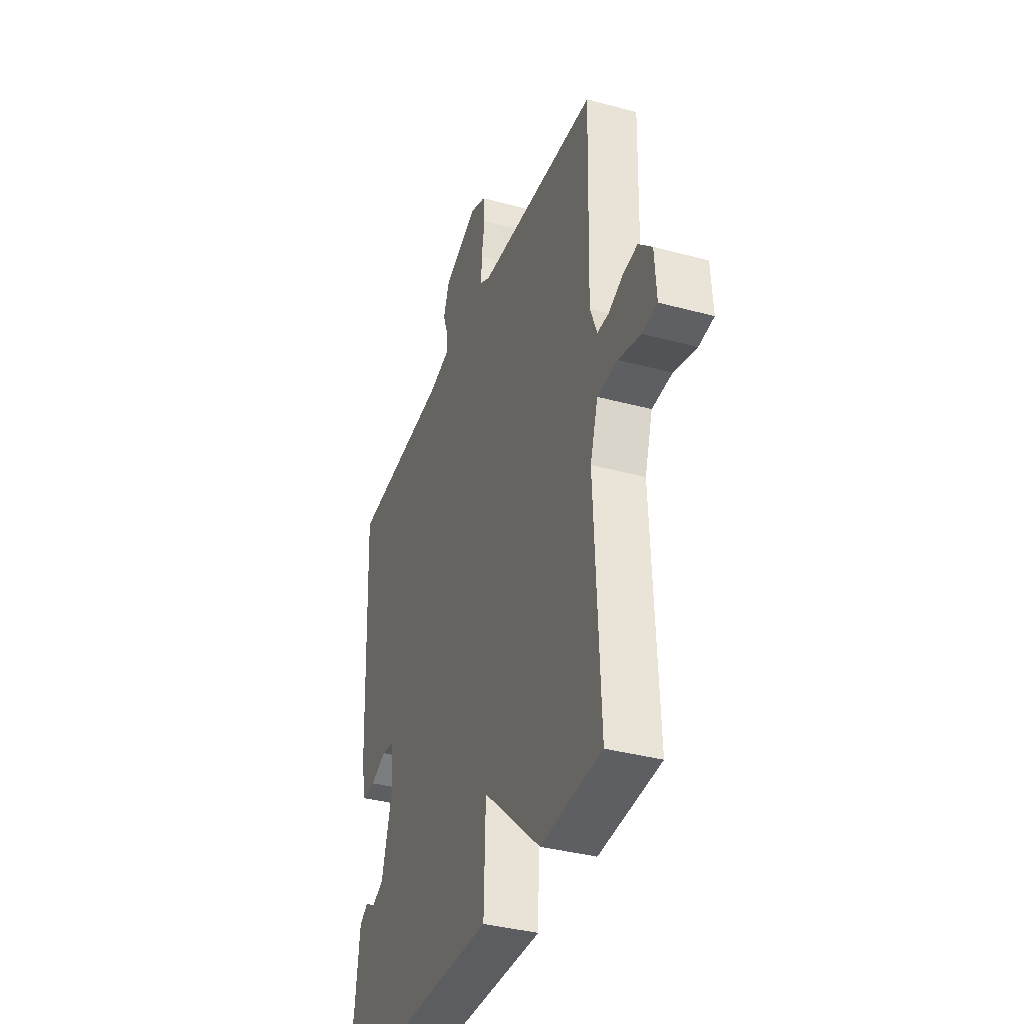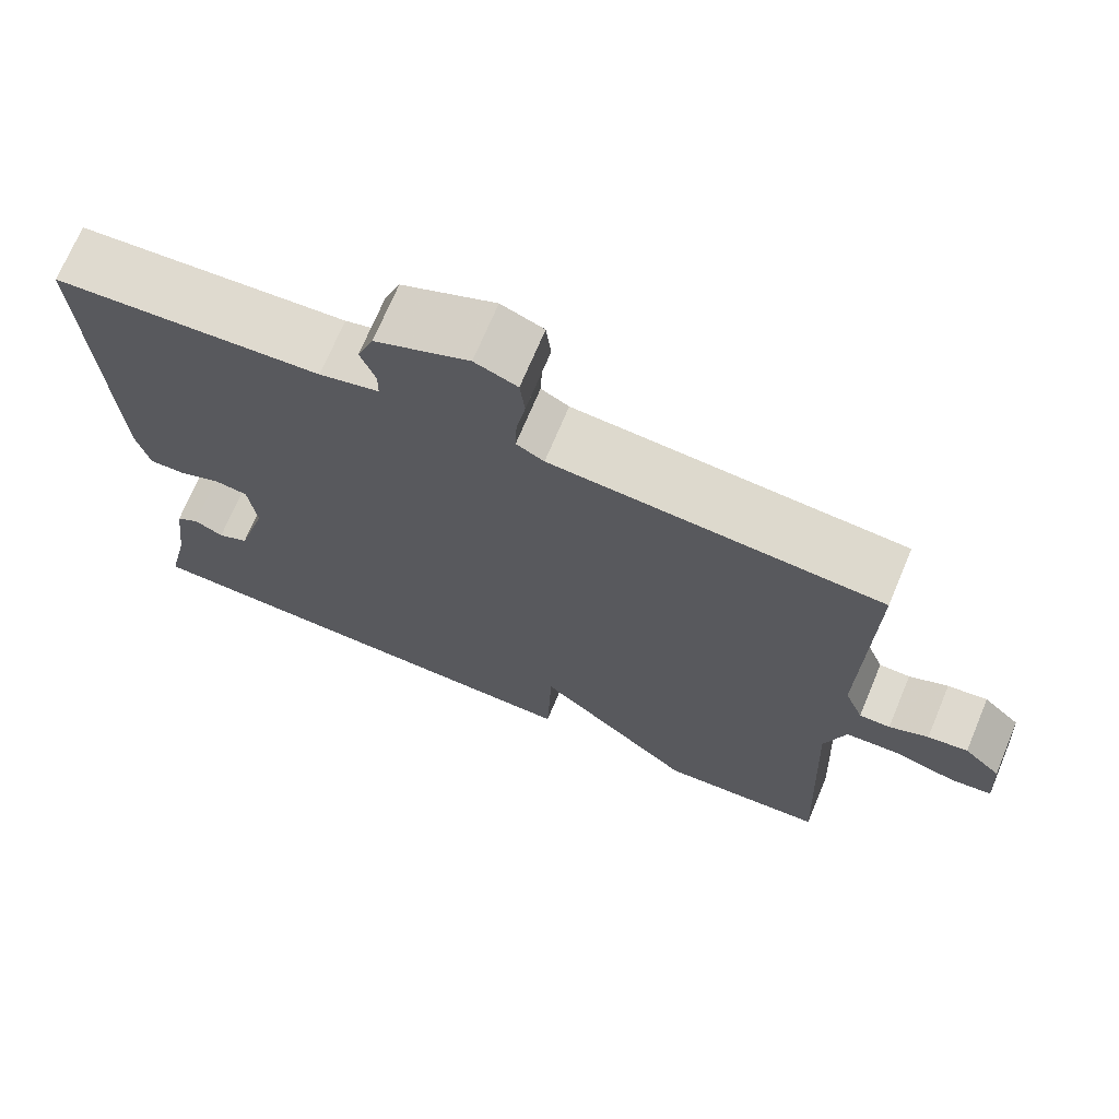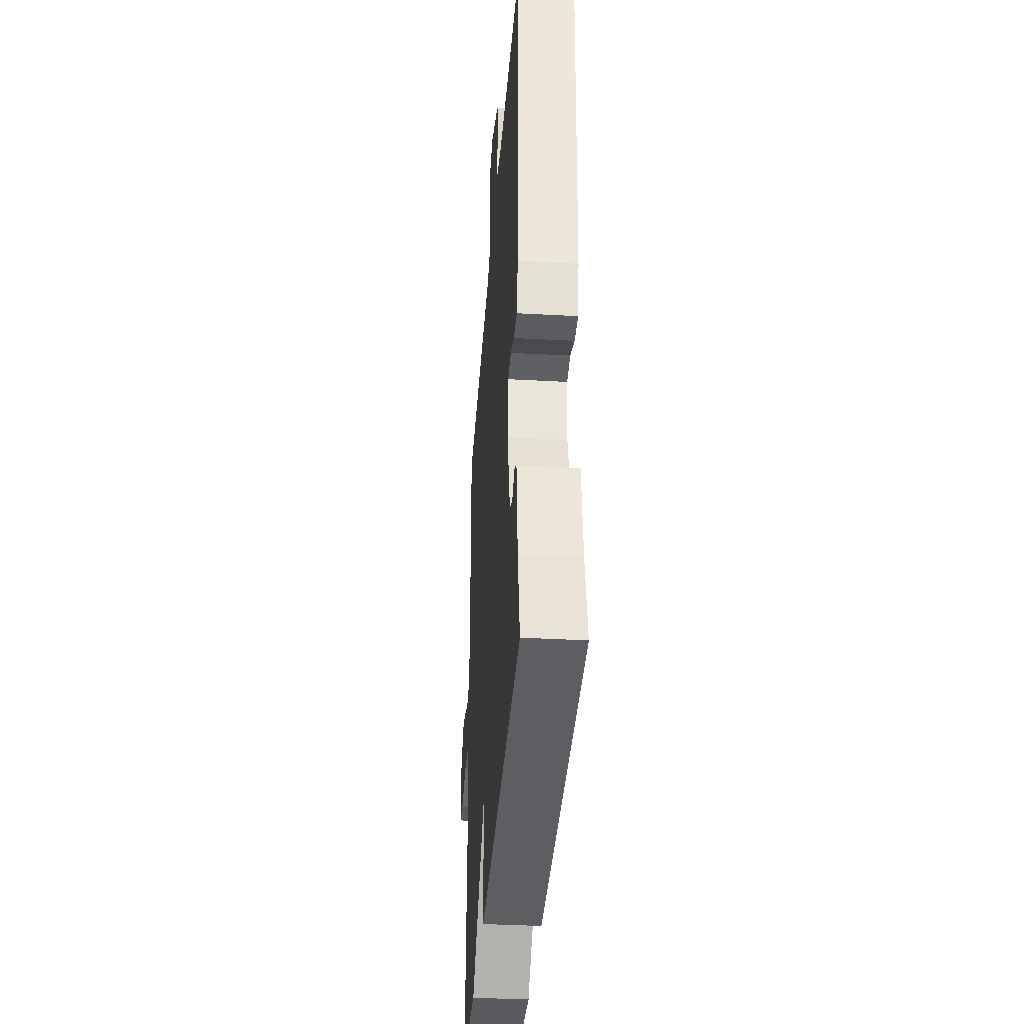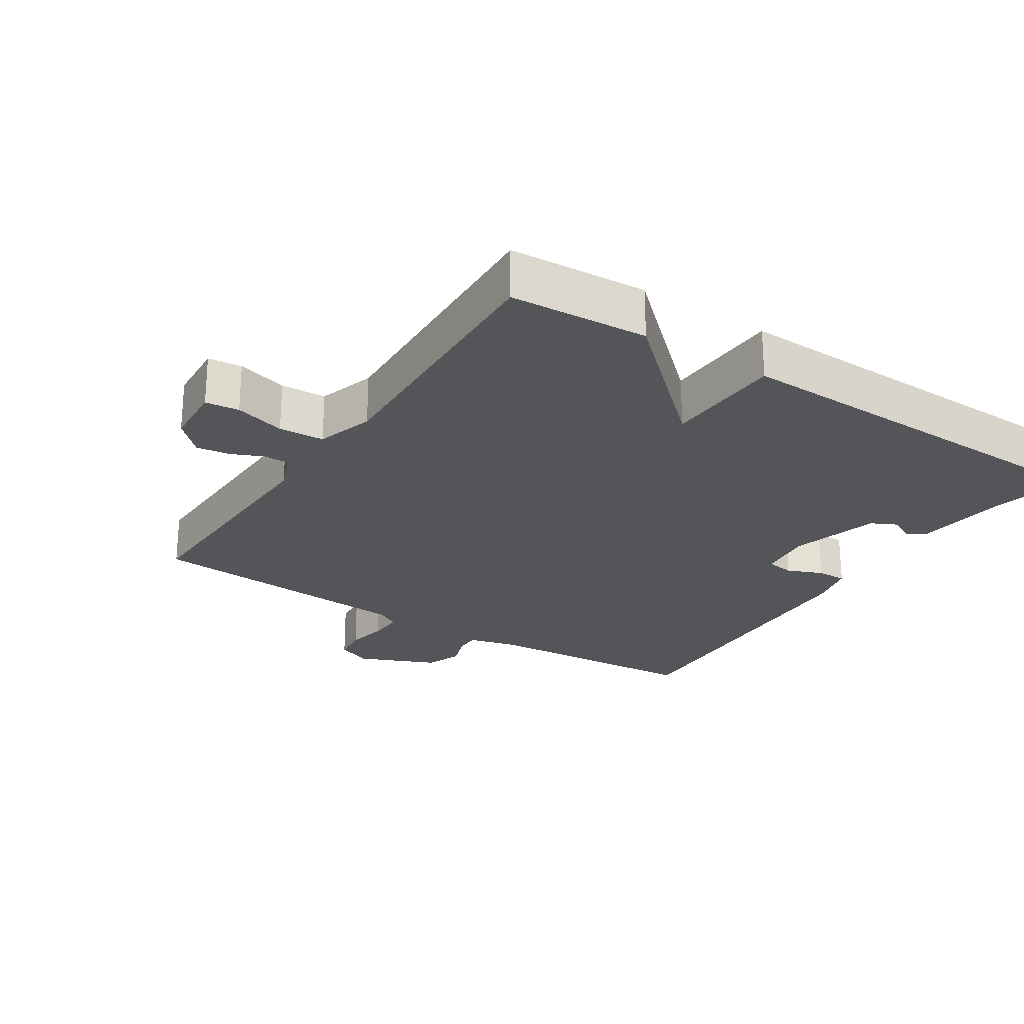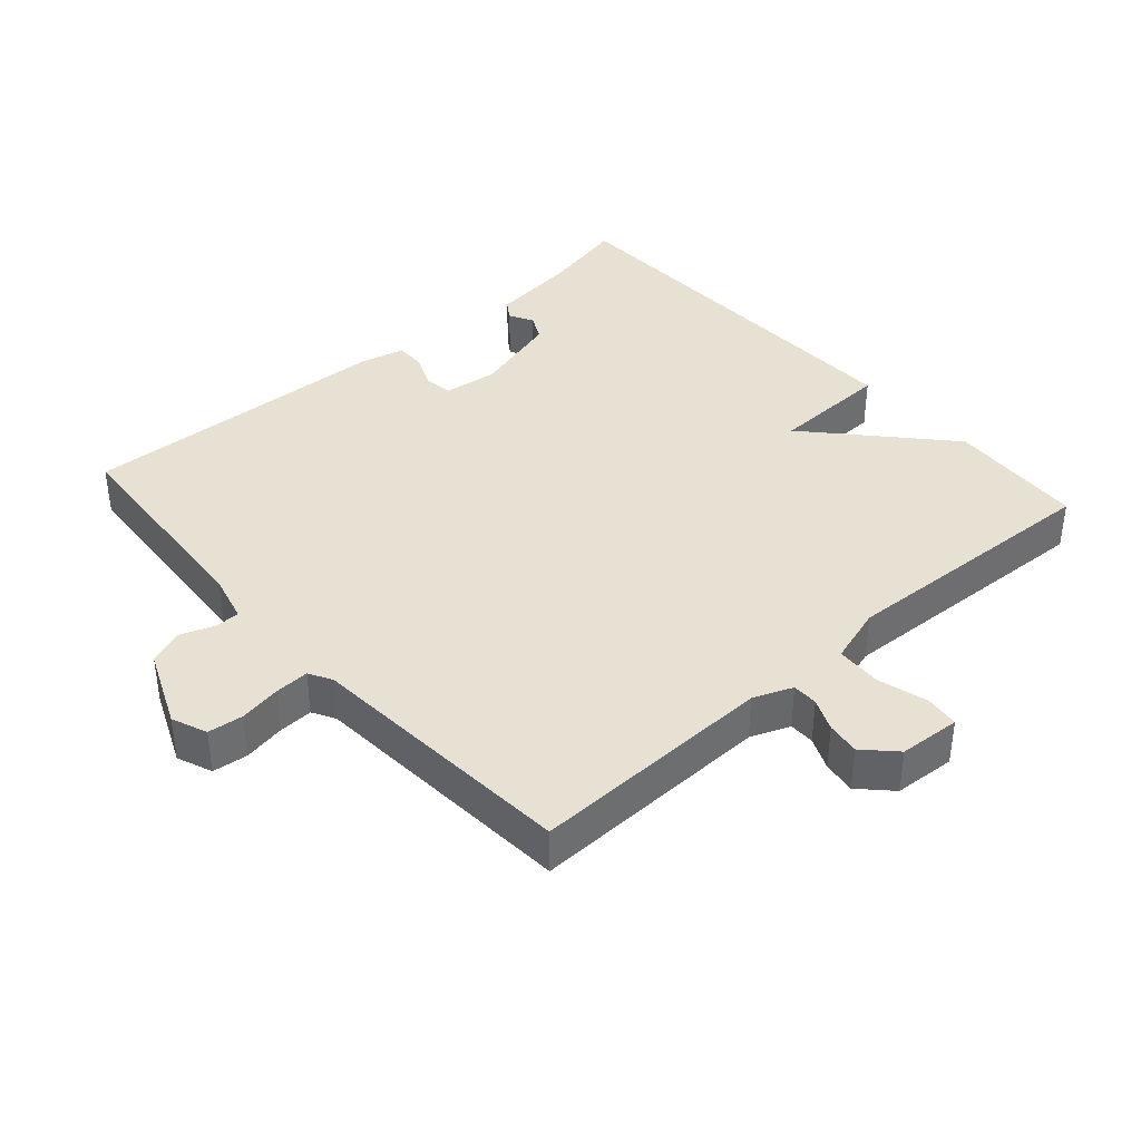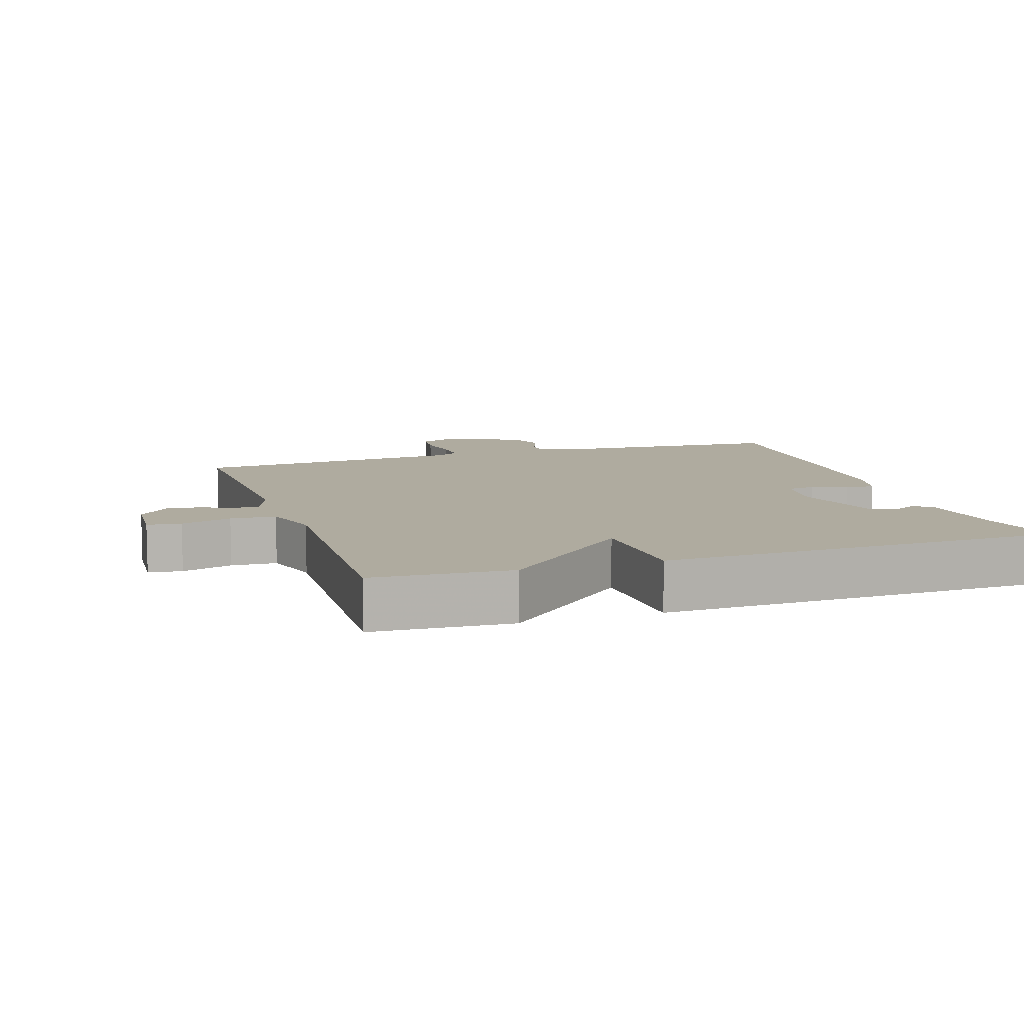
<metadata>
{"format":"obj","ext":"obj","renderer":"f3d","projection":"perspective","resolution":1024,"background":"white","views":[{"elev":-36.8,"azim":70.7,"up":"+Z"},{"elev":71.0,"azim":22.7,"up":"+Z"},{"elev":-36.9,"azim":-94.1,"up":"+Z"},{"elev":-24.7,"azim":146.9,"up":"+Y"},{"elev":38.8,"azim":48.4,"up":"+Y"},{"elev":9.6,"azim":161.7,"up":"+Y"}]}
</metadata>
<code>
v -0.5 0.07 -0.5
v -0.472 0.07 -0.375
v -0.456 0.07 -0.245
v -0.428 0.07 -0.226
v -0.392 0.07 -0.245
v -0.354 0.07 -0.226
v -0.317 0.07 -0.095
v -0.327 0.07 -0.015
v -0.368 0.07 -0.009
v -0.42 0.07 -0.031
v -0.464 0.07 -0.032
v -0.48 0.07 0.034
v -0.5 0.07 0.5
v -0.172 0.07 0.525
v -0.099 0.07 0.544
v -0.099 0.07 0.581
v -0.117 0.07 0.63
v -0.097 0.07 0.683
v 0.018 0.07 0.733
v 0.07 0.07 0.712
v 0.076 0.07 0.66
v 0.065 0.07 0.598
v 0.063 0.07 0.547
v 0.097 0.07 0.528
v 0.5 0.07 0.5
v 0.491 0.07 0.139
v 0.514 0.07 0.081
v 0.552 0.07 0.081
v 0.6 0.07 0.102
v 0.649 0.07 0.109
v 0.694 0.07 0.065
v 0.7 0.07 -0.026
v 0.65 0.07 -0.032
v 0.575 0.07 -0.011
v 0.508 0.07 -0.015
v 0.482 0.07 -0.099
v 0.5 0.07 -0.5
v 0.296 0.07 -0.513
v 0.102 0.07 -0.337
v 0.096 0.07 -0.513
v -0.5 0 -0.5
v -0.472 0 -0.375
v -0.456 0 -0.245
v -0.428 0 -0.226
v -0.392 0 -0.245
v -0.354 0 -0.226
v -0.317 0 -0.095
v -0.327 0 -0.015
v -0.368 0 -0.009
v -0.42 0 -0.031
v -0.464 0 -0.032
v -0.48 0 0.034
v -0.5 0 0.5
v -0.172 0 0.525
v -0.099 0 0.544
v -0.099 0 0.581
v -0.117 0 0.63
v -0.097 0 0.683
v 0.018 0 0.733
v 0.07 0 0.712
v 0.076 0 0.66
v 0.065 0 0.598
v 0.063 0 0.547
v 0.097 0 0.528
v 0.5 0 0.5
v 0.491 0 0.139
v 0.514 0 0.081
v 0.552 0 0.081
v 0.6 0 0.102
v 0.649 0 0.109
v 0.694 0 0.065
v 0.7 0 -0.026
v 0.65 0 -0.032
v 0.575 0 -0.011
v 0.508 0 -0.015
v 0.482 0 -0.099
v 0.5 0 -0.5
v 0.296 0 -0.513
v 0.102 0 -0.337
v 0.096 0 -0.513
f 39 40 1 2
f 36 37 38 39
f 35 36 39 2
f 32 33 34
f 31 32 34
f 30 31 34
f 29 30 34
f 28 29 34
f 27 28 34 35
f 26 27 35 2
f 24 25 26
f 23 24 26
f 20 21 22
f 19 20 22
f 18 19 22
f 17 18 22
f 16 17 22
f 15 16 22 23
f 14 15 23 26
f 12 13 14
f 11 12 14
f 10 11 14
f 9 10 14
f 8 9 14 26
f 2 3 4 5
f 2 5 6
f 26 2 6
f 7 8 26
f 6 7 26
f 42 41 80 79
f 79 78 77 76
f 42 79 76 75
f 74 73 72
f 74 72 71
f 74 71 70
f 74 70 69
f 74 69 68
f 75 74 68 67
f 42 75 67 66
f 66 65 64
f 66 64 63
f 62 61 60
f 62 60 59
f 62 59 58
f 62 58 57
f 62 57 56
f 63 62 56 55
f 66 63 55 54
f 54 53 52
f 54 52 51
f 54 51 50
f 54 50 49
f 66 54 49 48
f 45 44 43 42
f 46 45 42
f 46 42 66
f 66 48 47
f 66 47 46
f 1 41 42 2
f 2 42 43 3
f 3 43 44 4
f 4 44 45 5
f 5 45 46 6
f 6 46 47 7
f 7 47 48 8
f 8 48 49 9
f 9 49 50 10
f 10 50 51 11
f 11 51 52 12
f 12 52 53 13
f 13 53 54 14
f 14 54 55 15
f 15 55 56 16
f 16 56 57 17
f 17 57 58 18
f 18 58 59 19
f 19 59 60 20
f 20 60 61 21
f 21 61 62 22
f 22 62 63 23
f 23 63 64 24
f 24 64 65 25
f 25 65 66 26
f 26 66 67 27
f 27 67 68 28
f 28 68 69 29
f 29 69 70 30
f 30 70 71 31
f 31 71 72 32
f 32 72 73 33
f 33 73 74 34
f 34 74 75 35
f 35 75 76 36
f 36 76 77 37
f 37 77 78 38
f 38 78 79 39
f 39 79 80 40
f 40 80 41 1

</code>
